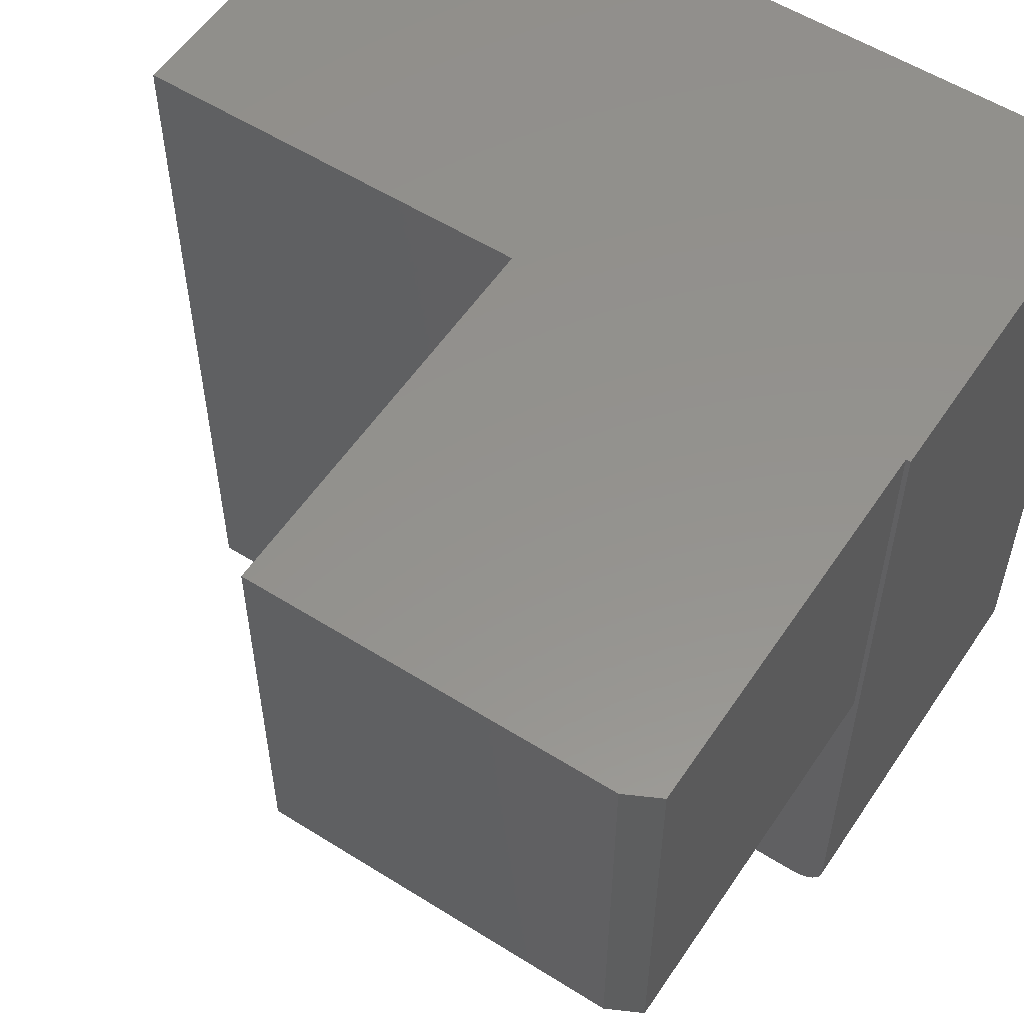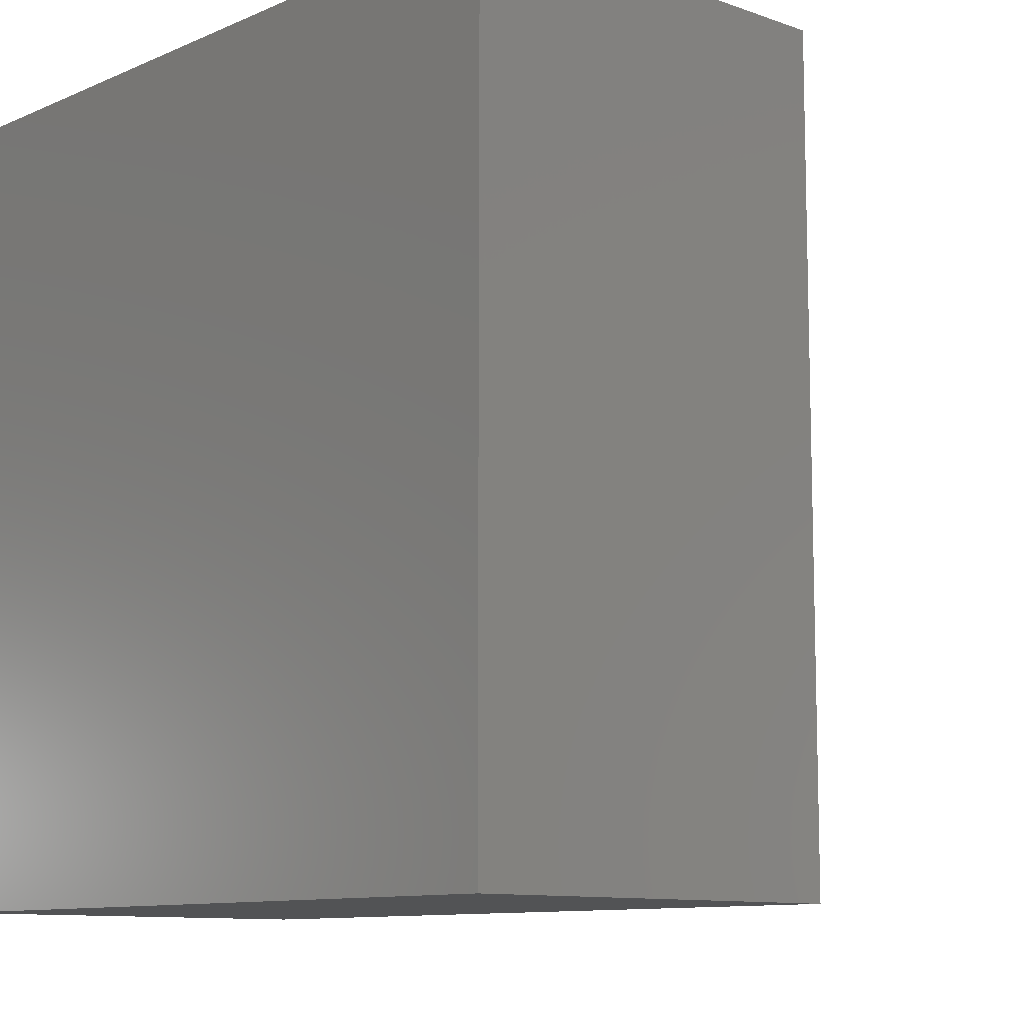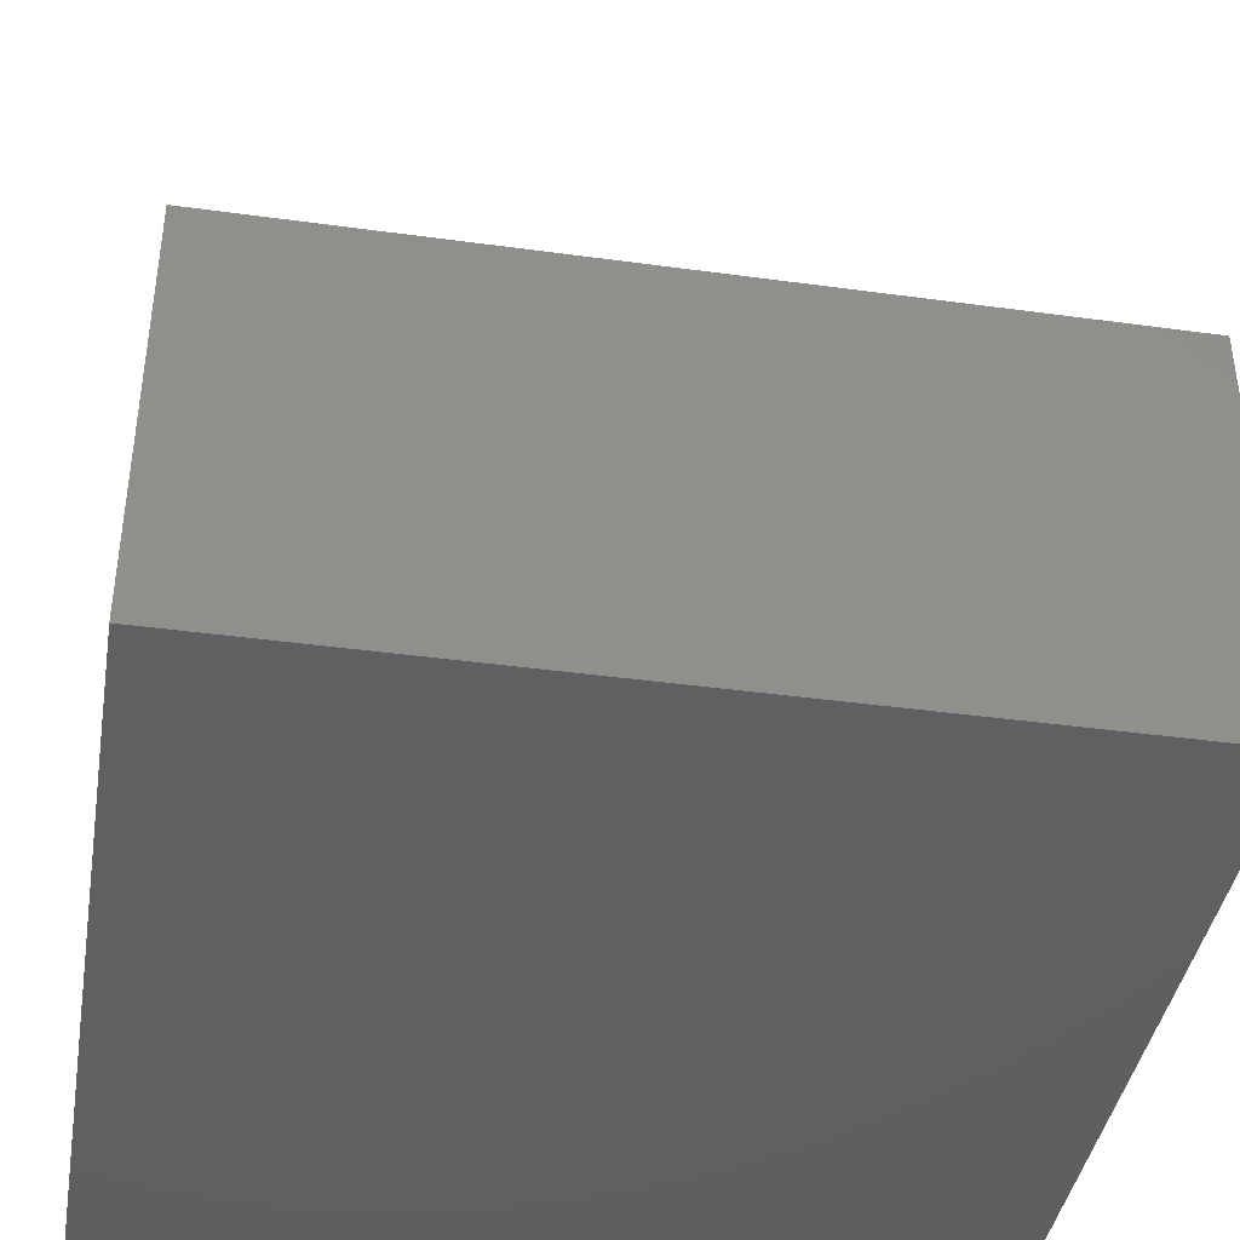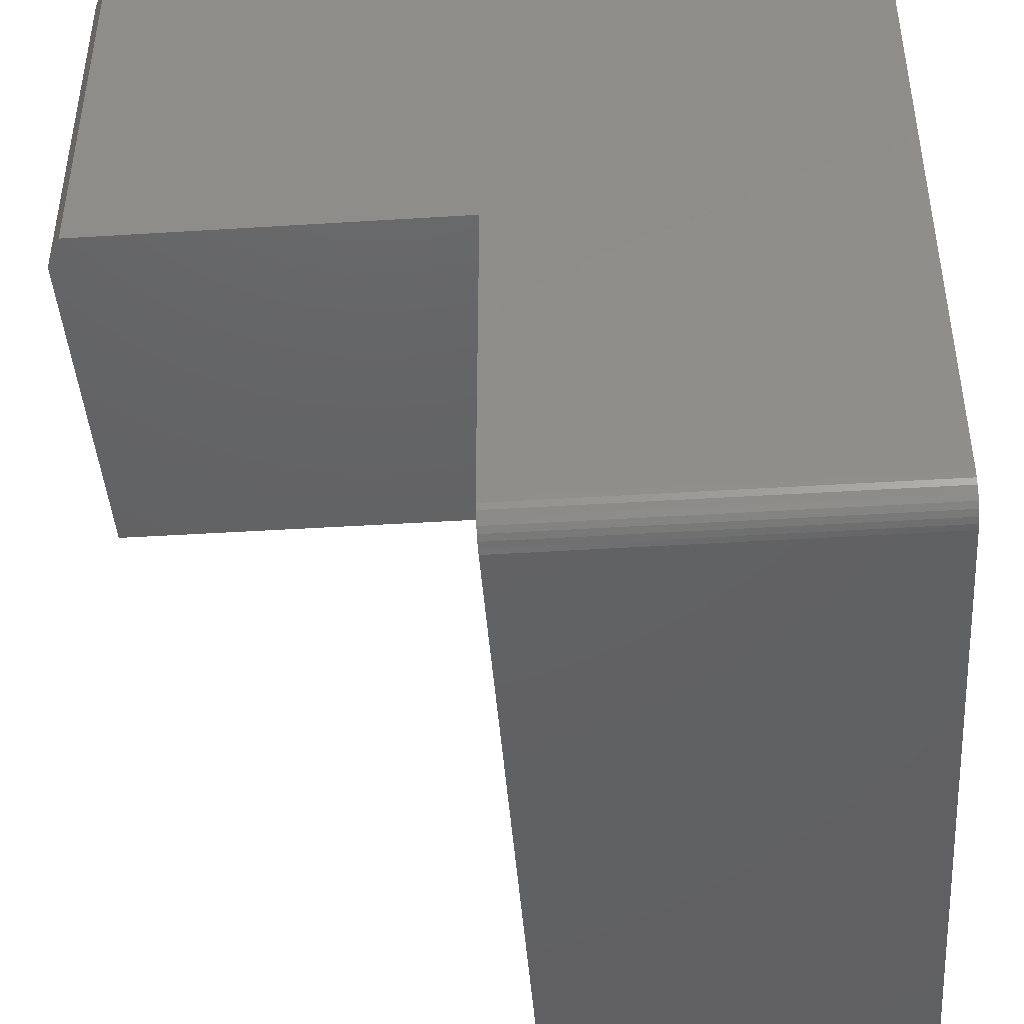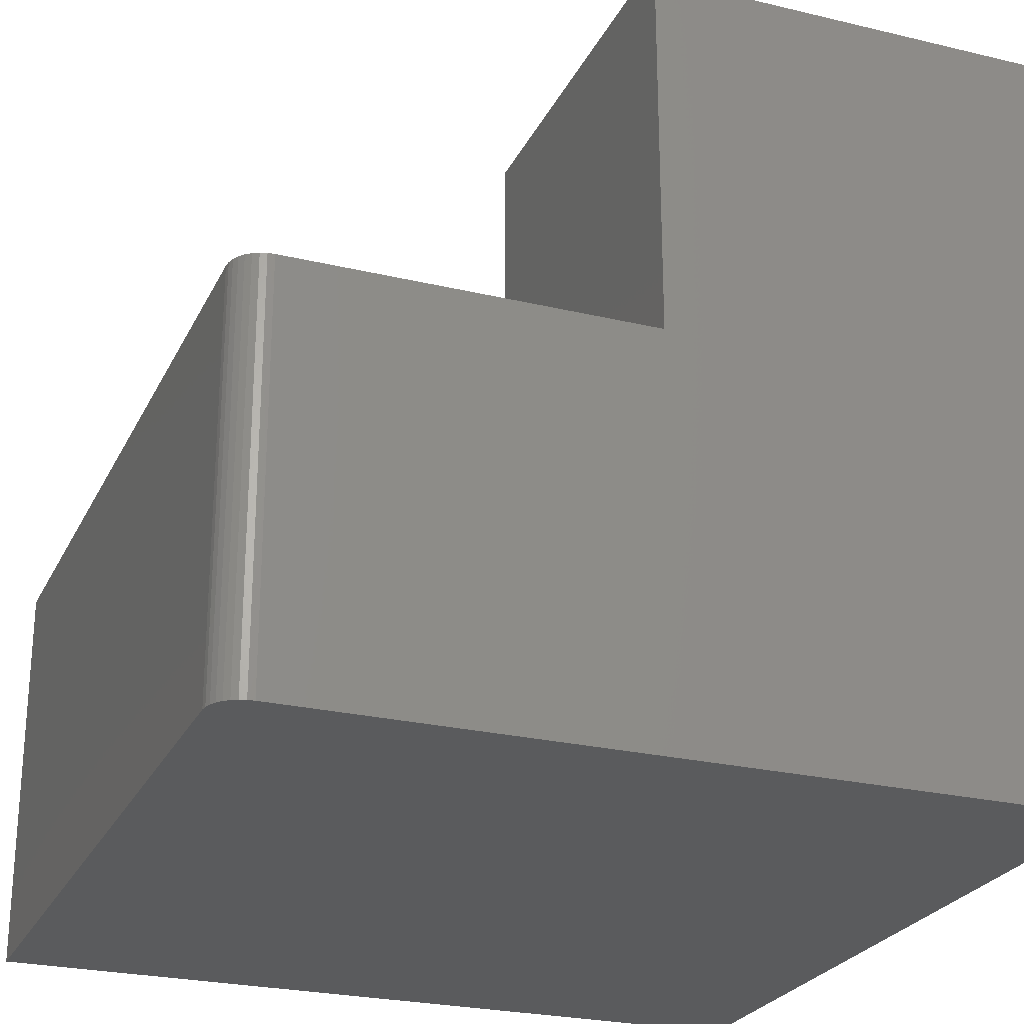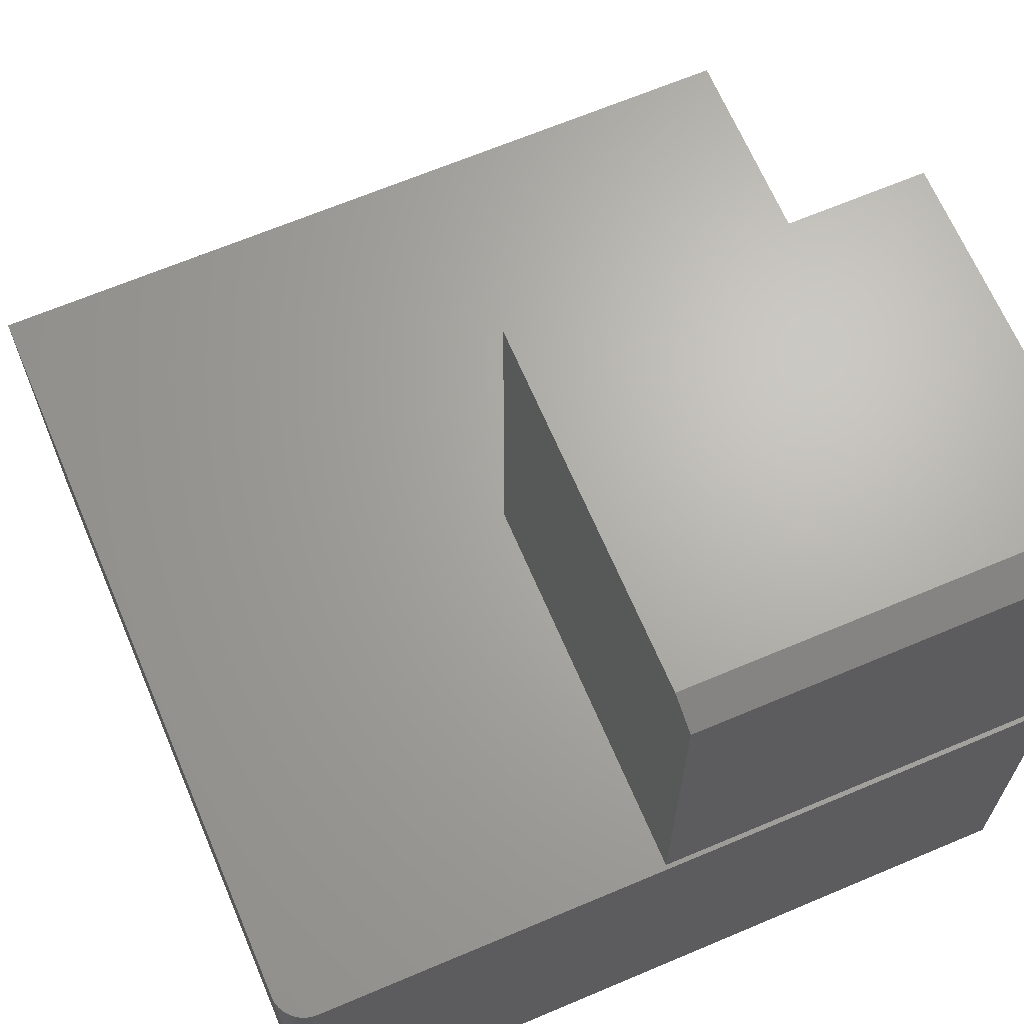
<metadata>
{"format":"stl","ext":"stl","renderer":"f3d","projection":"perspective","resolution":1024,"background":"white","views":[{"elev":55.9,"azim":33.4,"up":"+Y"},{"elev":-10.1,"azim":-132.3,"up":"+Y"},{"elev":-40.8,"azim":-99.5,"up":"+Z"},{"elev":-43.9,"azim":94.2,"up":"+Y"},{"elev":-25.3,"azim":68.9,"up":"+Z"},{"elev":66.4,"azim":67.0,"up":"+Z"}]}
</metadata>
<code>
# stl→obj: 34 verts, 64 faces
v 0.07031 0.08594 0.75
v 0.4098 0.08594 0.75
v 0.07031 0.4688 0.75
v 0.4098 0.4688 0.75
v 0.441 0.08594 0.7344
v 0.441 0.08594 0.375
v 0.441 0.4688 0.7344
v 0.441 0.4688 0.375
v 0.07031 0.08594 0.375
v 0.07031 0.4688 0.375
v -0.3047 0.4688 0
v -0.3047 0.4688 0.375
v 0.4453 0.4688 0.375
v 0.4453 0.4688 0
v 0.4141 -0.2812 0.375
v 0.426 -0.2789 0.375
v -0.3047 -0.2812 0.375
v 0.4202 -0.2806 0.375
v 0.44 -0.2674 0.375
v 0.4429 -0.262 0.375
v 0.4314 -0.276 0.375
v 0.4362 -0.2721 0.375
v 0.4453 -0.25 0.375
v 0.4447 -0.2561 0.375
v -0.3047 -0.2812 0
v 0.426 -0.2789 0
v 0.4141 -0.2812 0
v 0.4202 -0.2806 0
v 0.4314 -0.276 0
v 0.4429 -0.262 0
v 0.44 -0.2674 0
v 0.4362 -0.2721 0
v 0.4453 -0.25 0
v 0.4447 -0.2561 0
f 1 2 3
f 3 2 4
f 5 6 7
f 7 6 8
f 9 6 1
f 1 6 5
f 1 5 2
f 10 11 12
f 11 13 14
f 8 13 11
f 8 11 10
f 8 10 3
f 8 3 4
f 8 4 7
f 4 2 7
f 7 2 5
f 15 16 17
f 15 18 16
f 6 13 8
f 19 20 21
f 21 22 19
f 23 13 6
f 23 6 9
f 23 9 24
f 24 9 17
f 24 17 16
f 24 16 21
f 24 21 20
f 17 9 12
f 12 9 10
f 3 10 1
f 1 10 9
f 25 26 27
f 26 28 27
f 29 30 31
f 31 32 29
f 11 14 33
f 11 33 34
f 11 34 25
f 34 30 29
f 34 29 26
f 34 26 25
f 23 33 13
f 13 33 14
f 17 25 15
f 15 25 27
f 33 23 34
f 34 23 24
f 34 24 30
f 30 24 20
f 30 20 31
f 31 20 19
f 31 19 32
f 32 19 22
f 32 22 29
f 29 22 21
f 29 21 26
f 26 21 16
f 26 16 28
f 28 16 18
f 28 18 27
f 27 18 15
f 12 11 17
f 17 11 25

</code>
